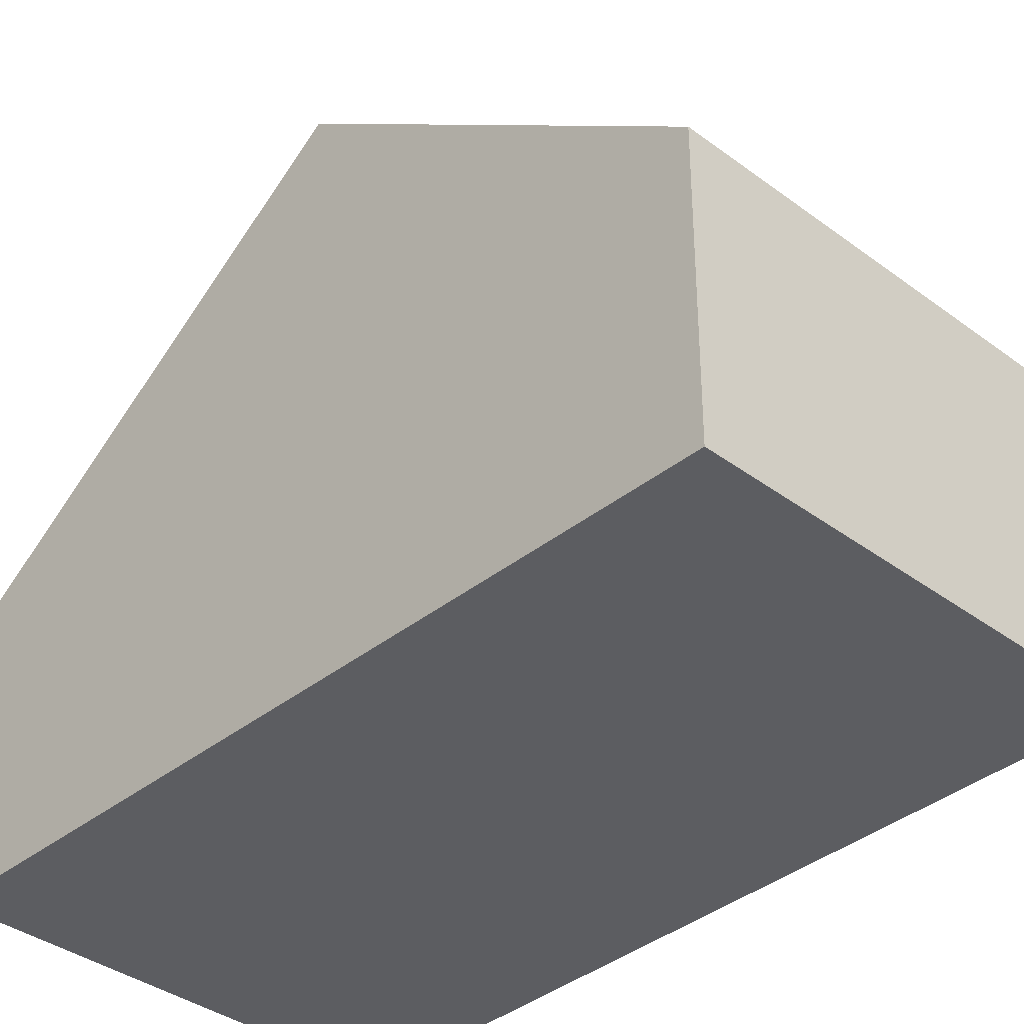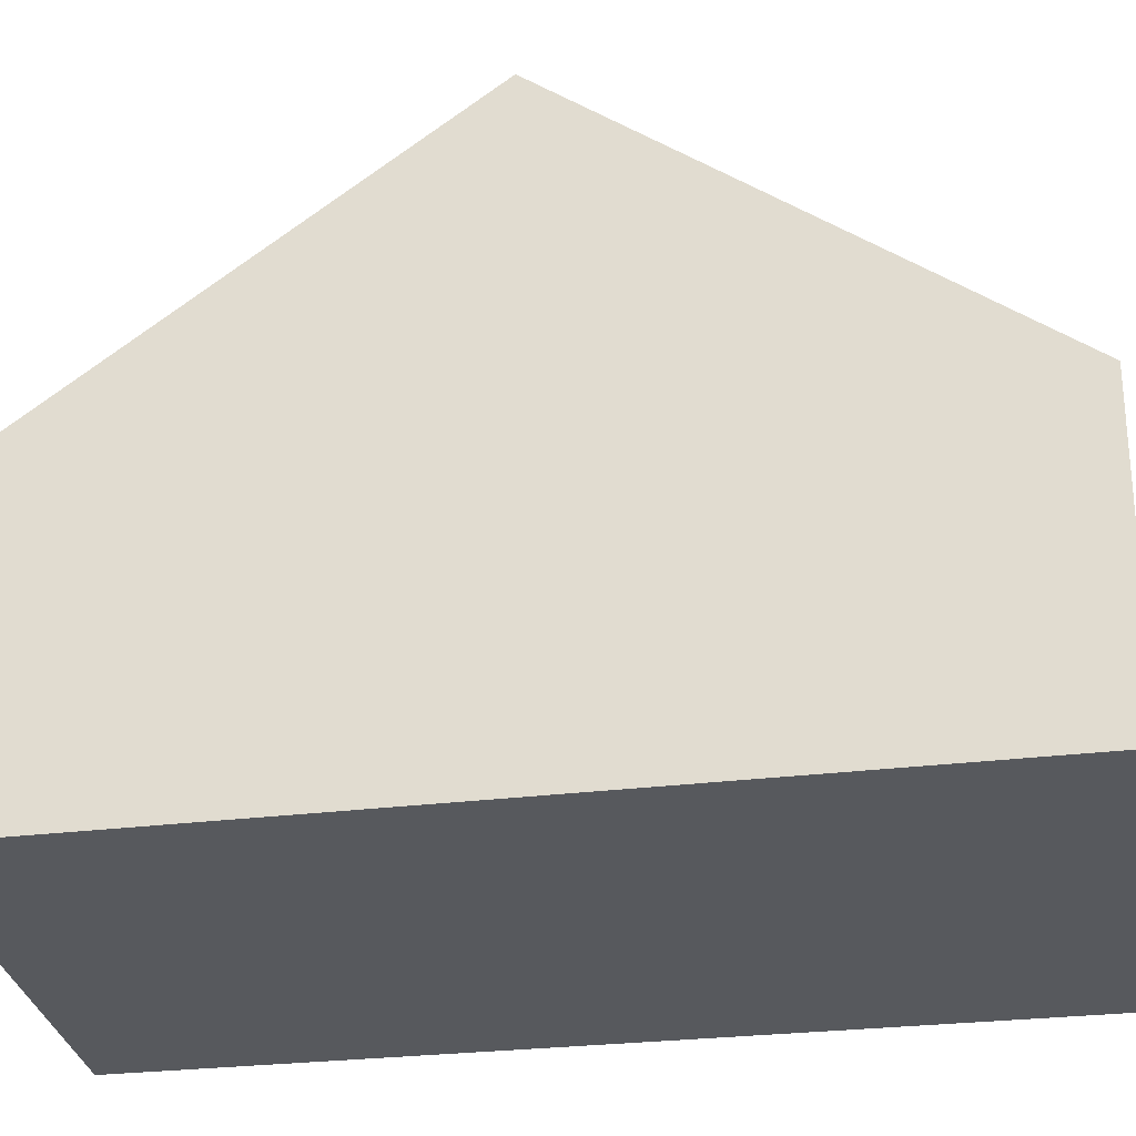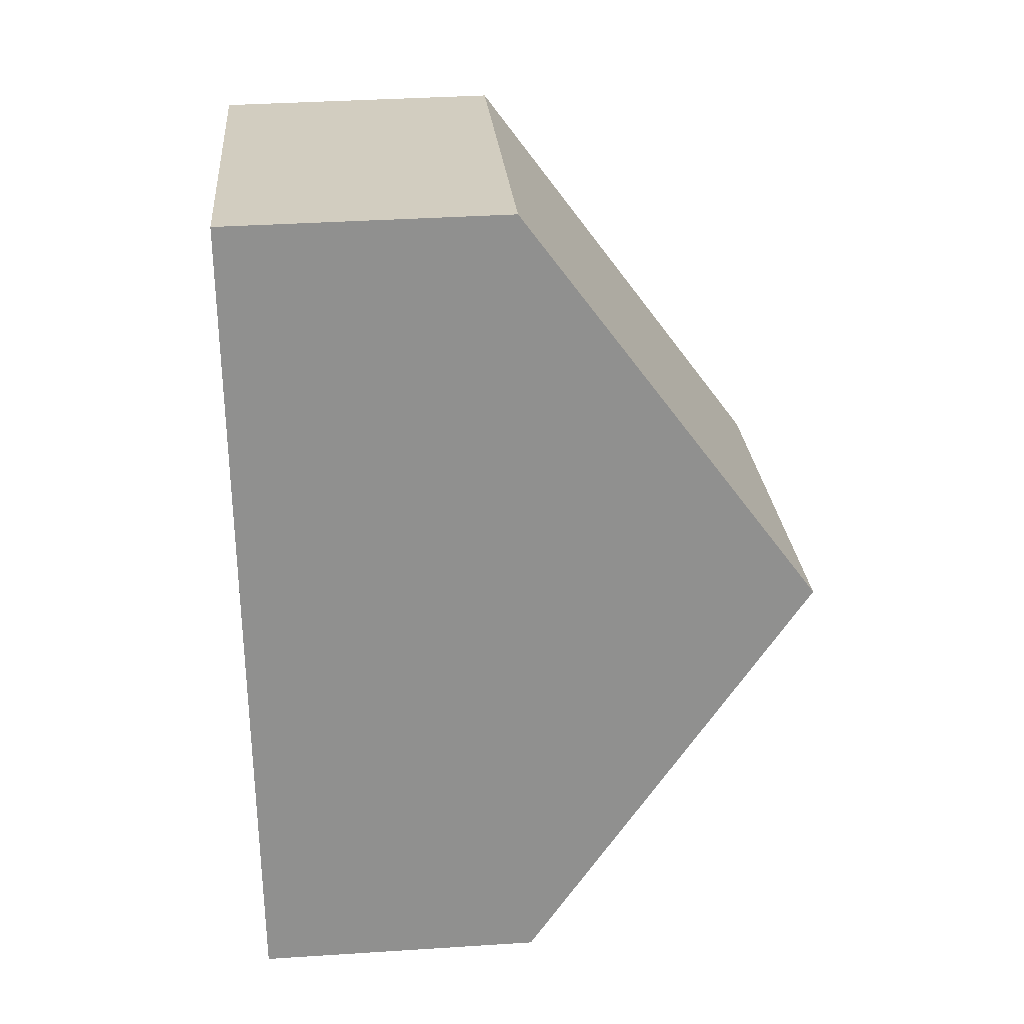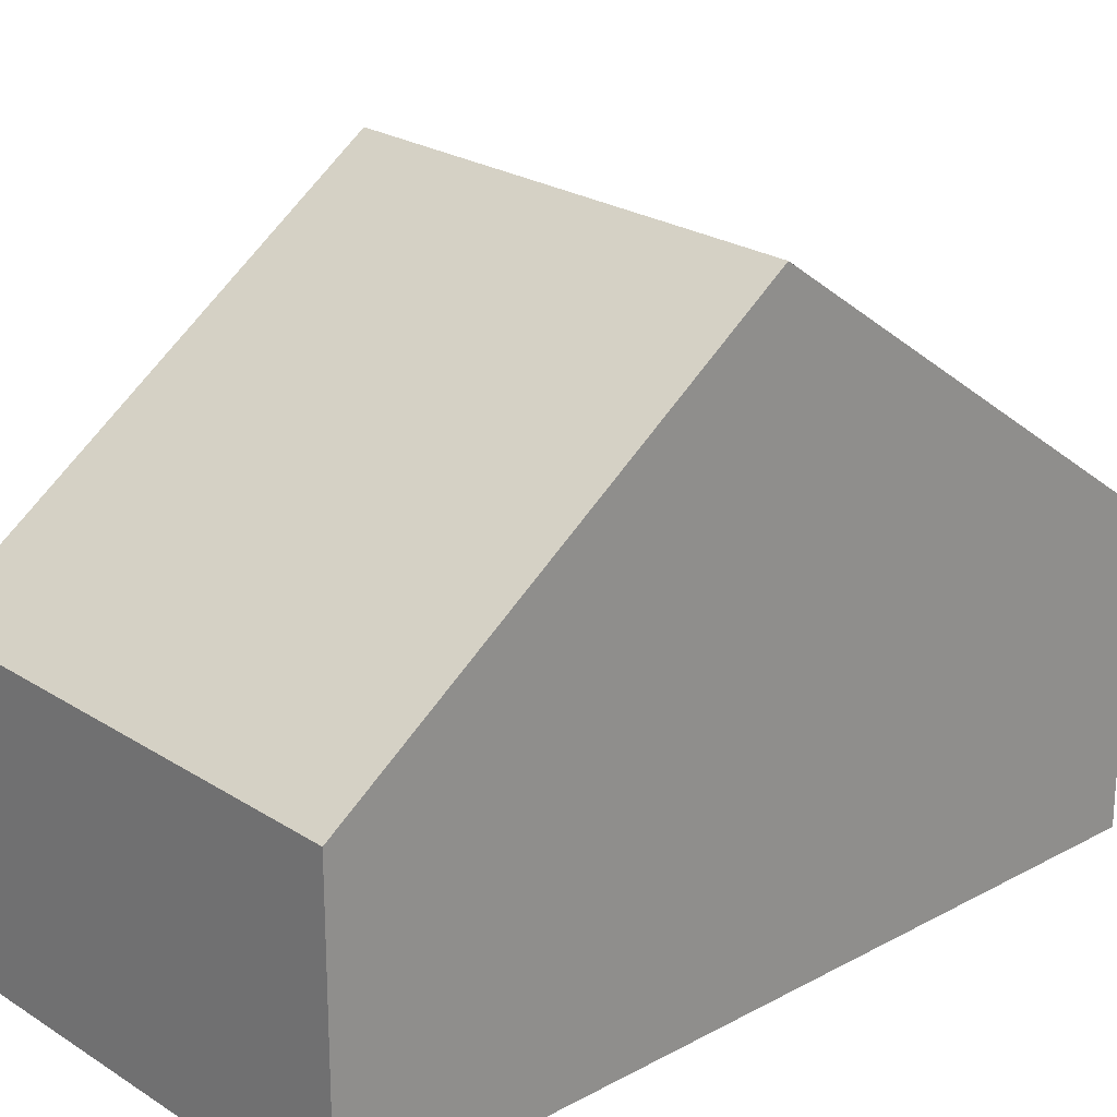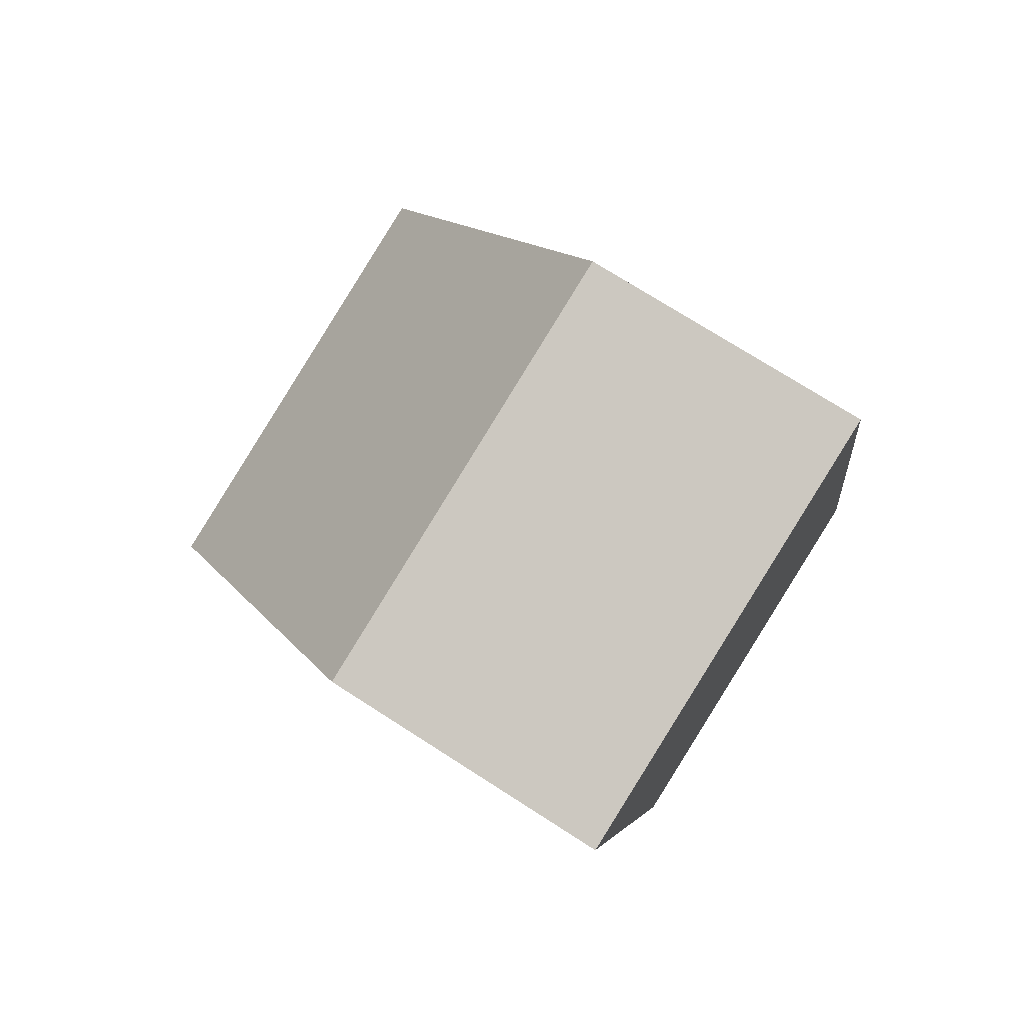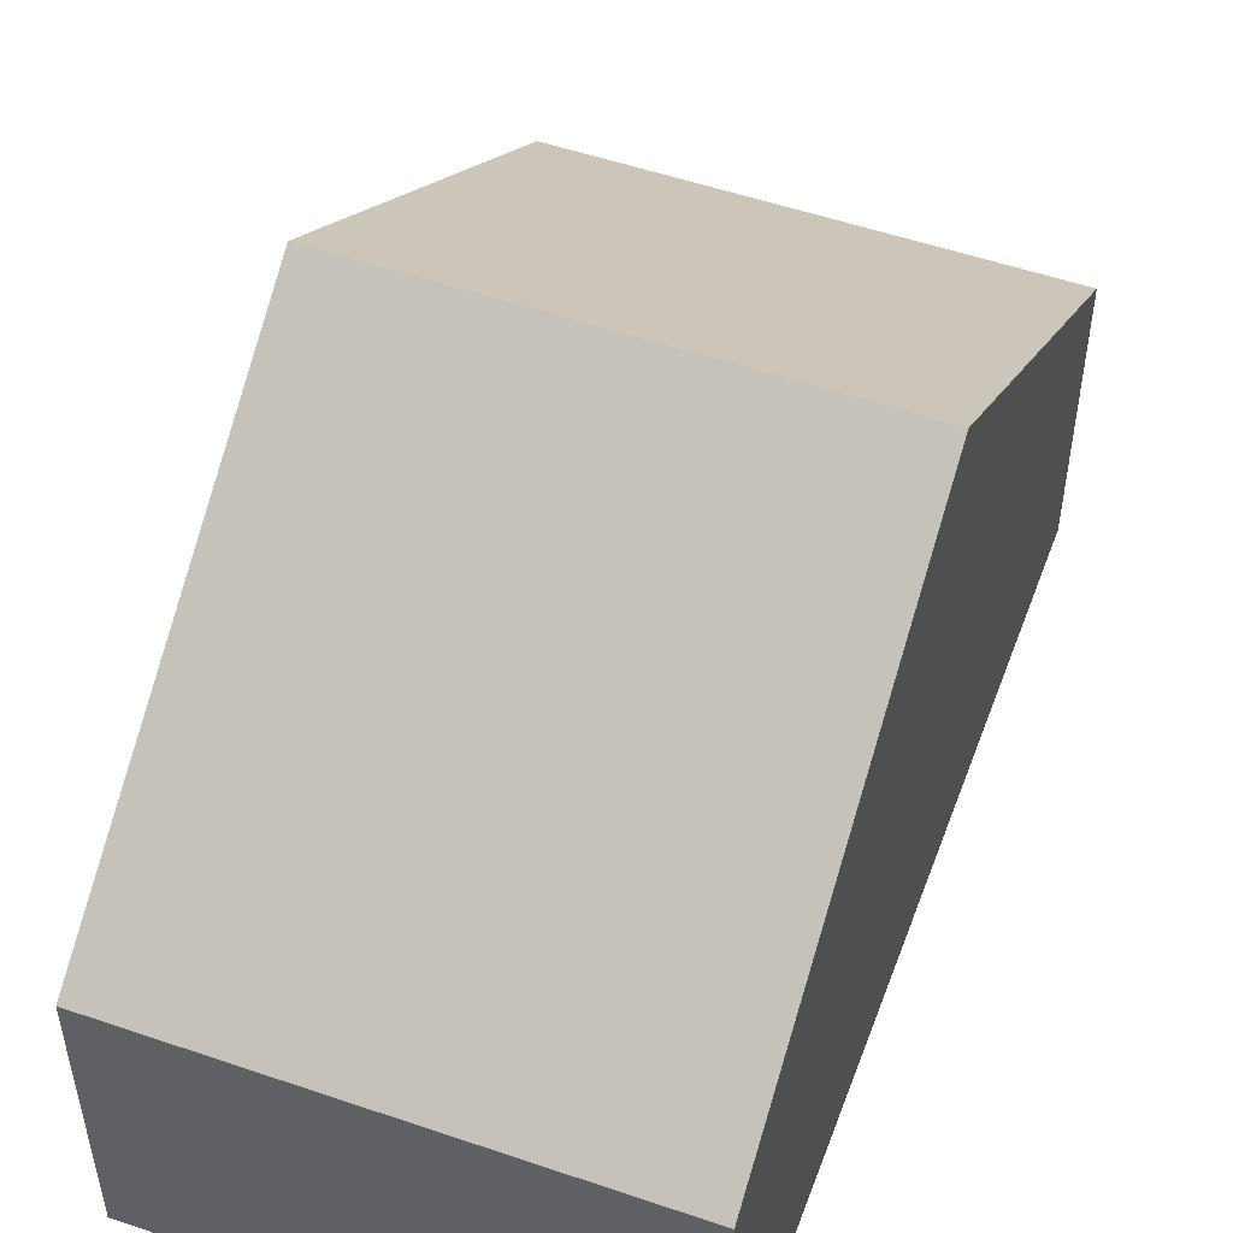
<metadata>
{"format":"obj","ext":"obj","renderer":"f3d","projection":"perspective","resolution":1024,"background":"white","views":[{"elev":-37.0,"azim":123.1,"up":"+Y"},{"elev":-29.0,"azim":-93.3,"up":"+Y"},{"elev":37.7,"azim":85.3,"up":"+Z"},{"elev":23.4,"azim":34.5,"up":"+Y"},{"elev":73.4,"azim":-57.3,"up":"+Z"},{"elev":52.7,"azim":7.3,"up":"+Y"}]}
</metadata>
<code>
v  5.429 2.468 -6.069
v  0.842 5.023 -3.464
v  4.634 5.023 -2.595
v  1.683 2.468 -6.927
v  3.838 2.468 0.879
v  0 2.468 1.511e-16
v  0 0 0
v  3.838 -5.382e-17 0.879
v  4.634 1.589e-16 -2.595
v  5.429 3.716e-16 -6.069
v  1.683 4.242e-16 -6.927
v  0.842 2.121e-16 -3.464
g defaultobject
f 1 2 3
f 2 1 4
f 2 5 3
f 5 2 6
f 7 5 6
f 5 7 8
f 8 3 5
f 3 8 9
f 3 9 1
f 1 9 10
f 10 4 1
f 4 10 11
f 4 6 2
f 6 4 7
f 7 4 12
f 12 4 11
f 9 11 10
f 11 9 8
f 11 8 12
f 12 8 7

</code>
